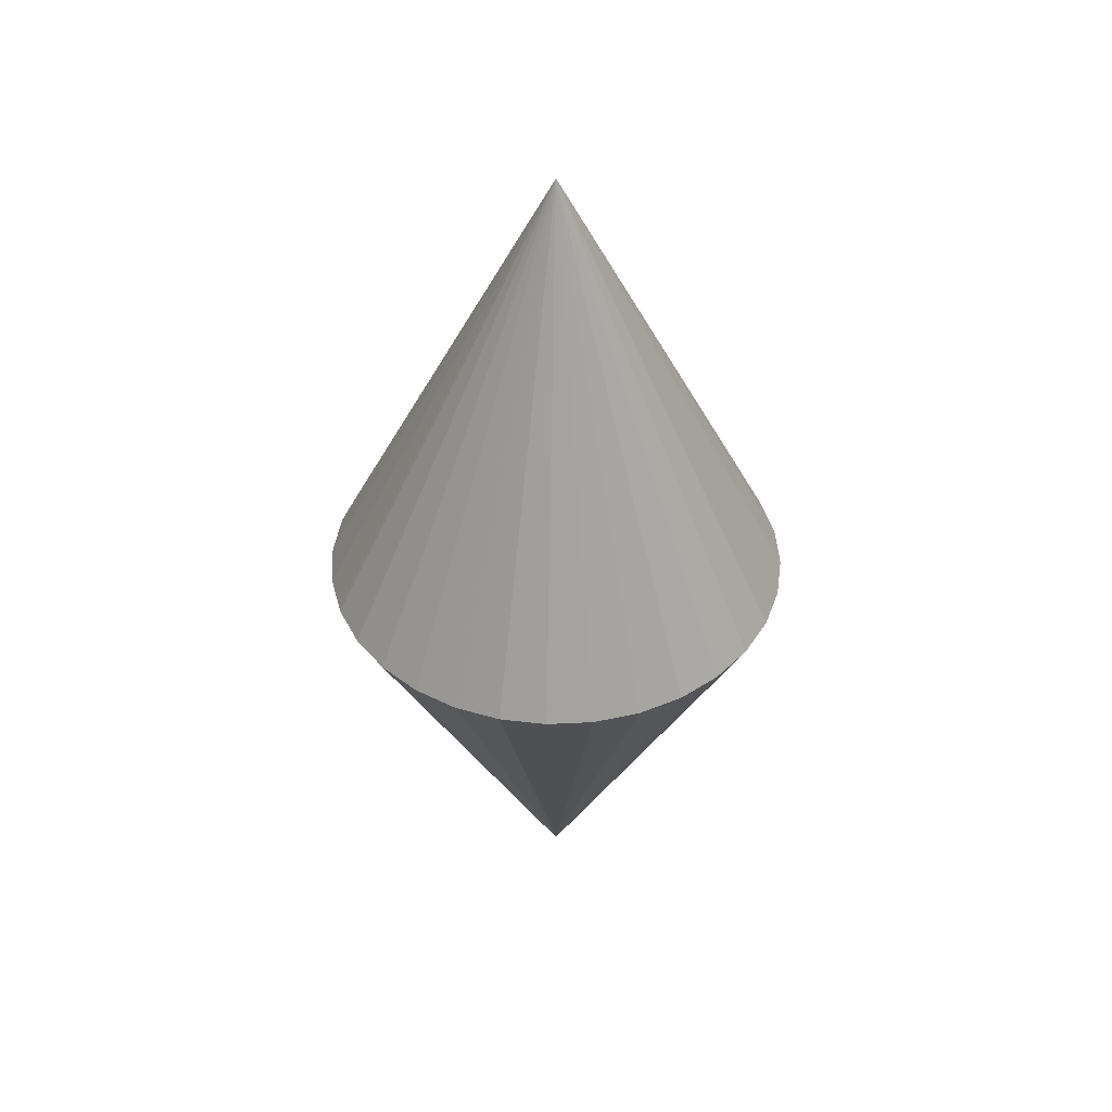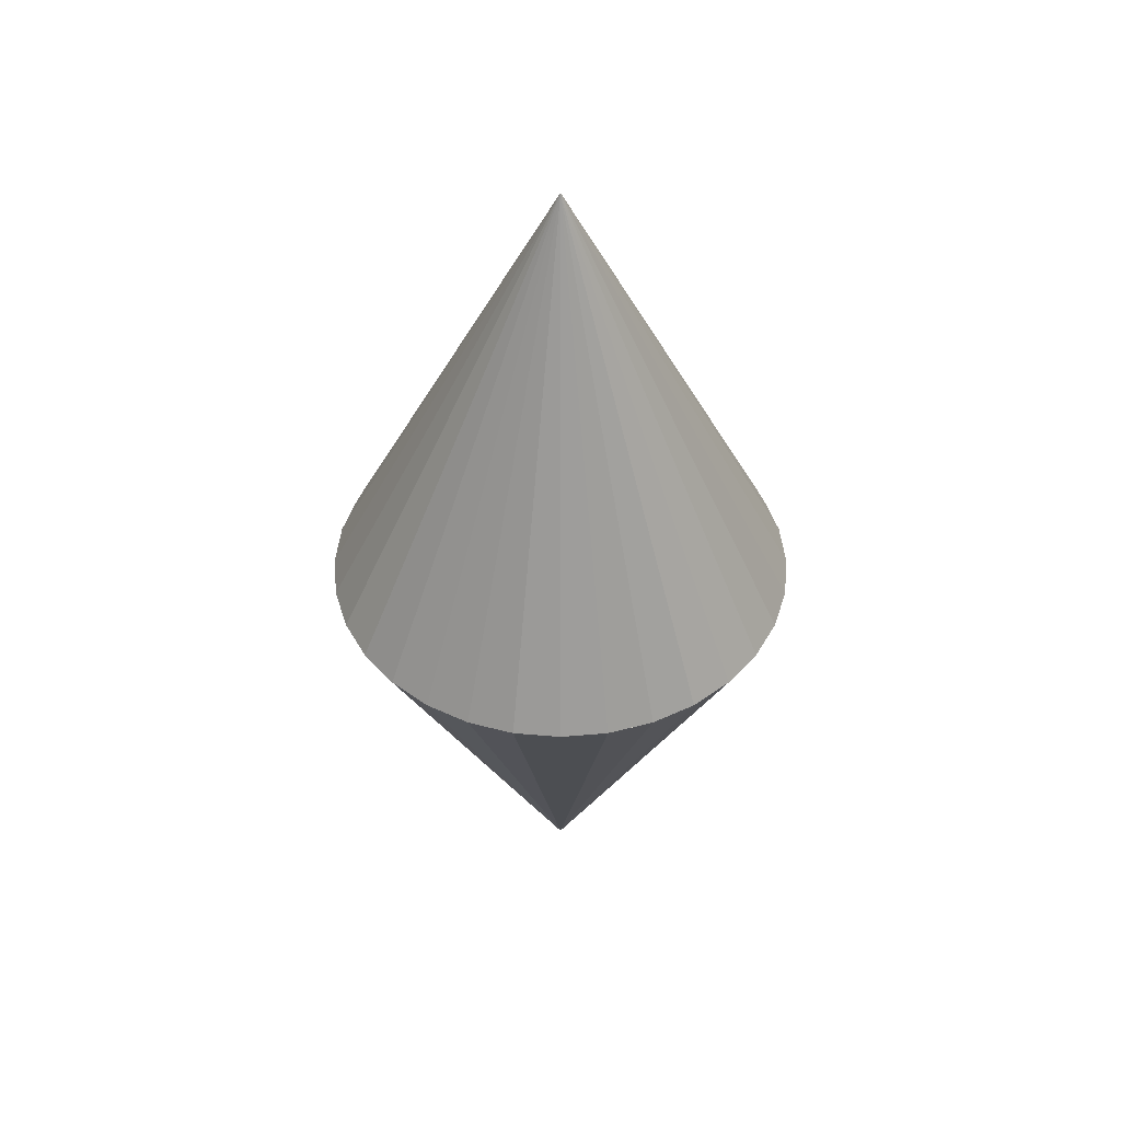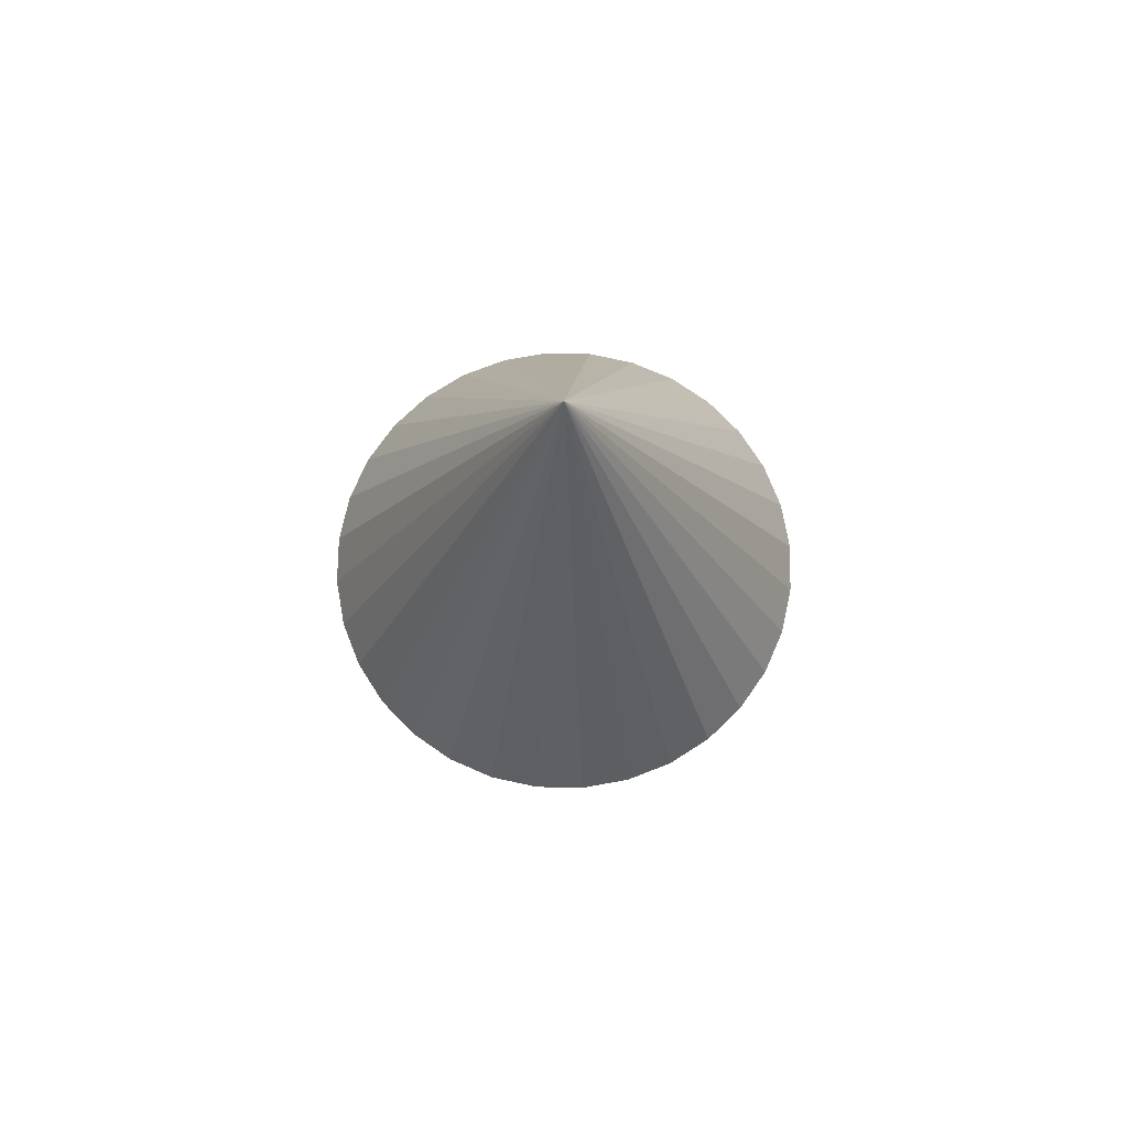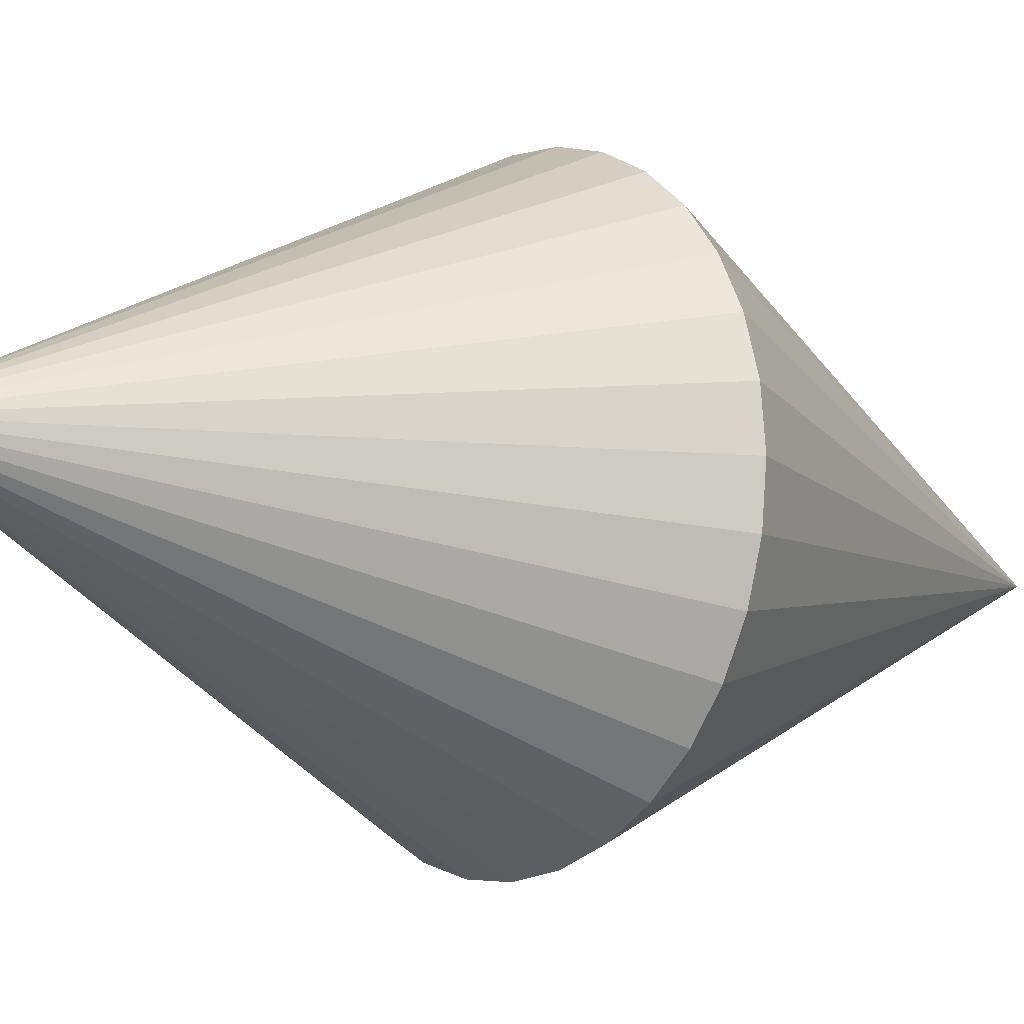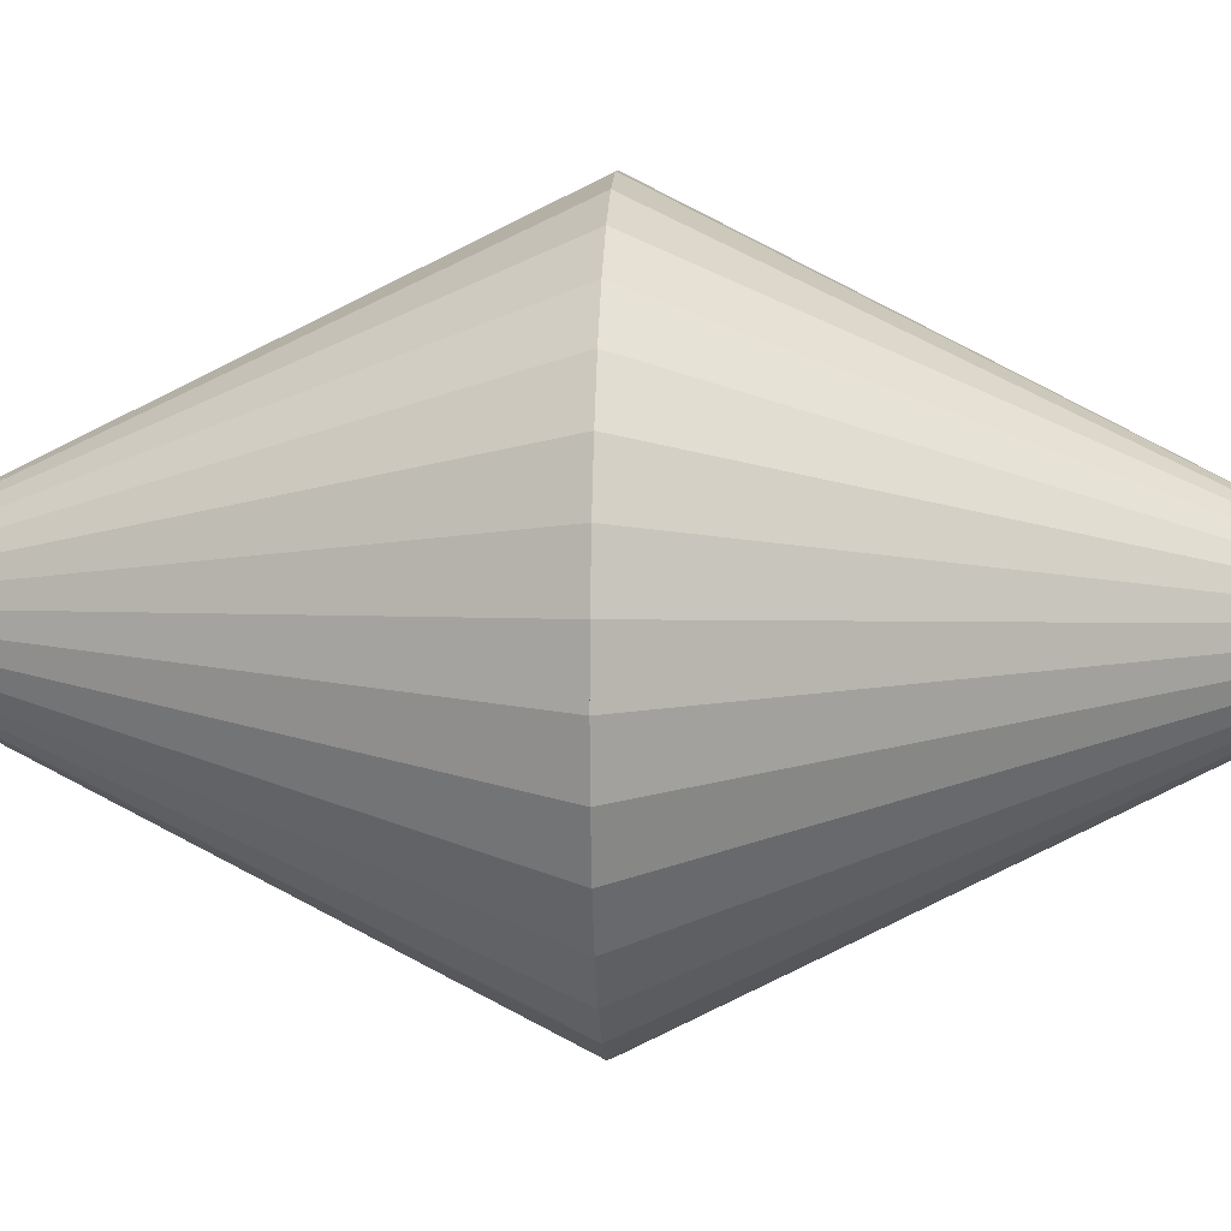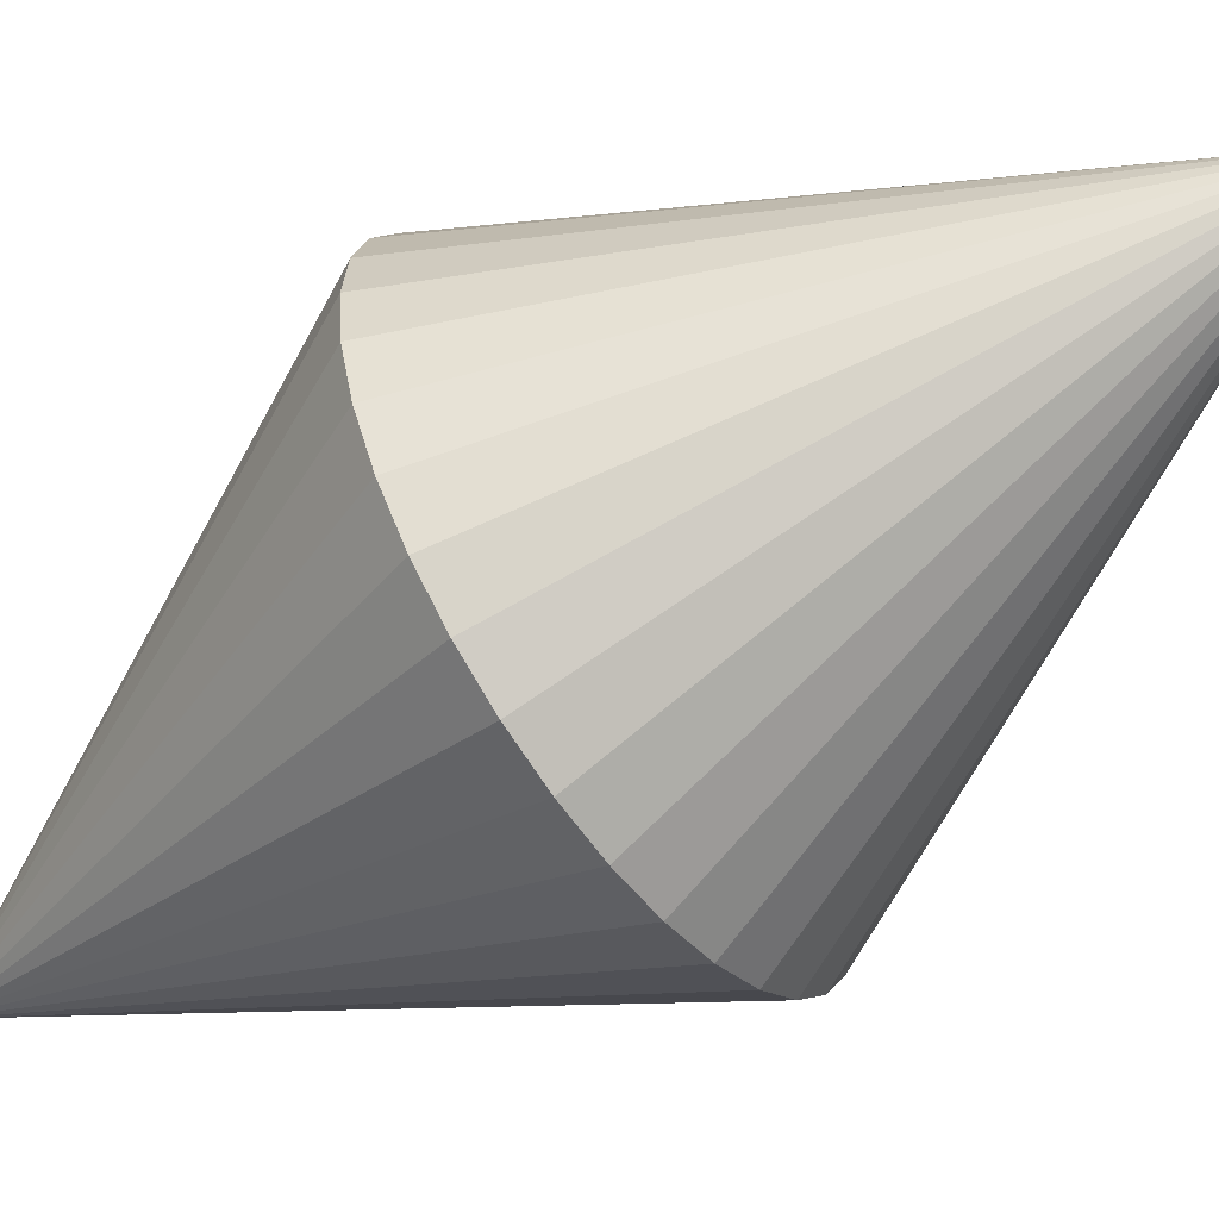
<metadata>
{"format":"obj","ext":"obj","renderer":"f3d","projection":"perspective","resolution":1024,"background":"white","views":[{"elev":44.0,"azim":-144.0,"up":"+Z"},{"elev":46.4,"azim":45.0,"up":"+Z"},{"elev":73.4,"azim":141.7,"up":"+Z"},{"elev":-10.4,"azim":-129.3,"up":"+Y"},{"elev":11.7,"azim":-87.0,"up":"+Y"},{"elev":-58.0,"azim":125.8,"up":"+Y"}]}
</metadata>
<code>
o 円錐
v 0 -0.5 0.5
v -0.09755 -0.4904 0.5
v -0.1913 -0.4619 0.5
v -0.2778 -0.4157 0.5
v -0.3536 -0.3536 0.5
v -0.4157 -0.2778 0.5
v -0.4619 -0.1913 0.5
v -0.4904 -0.09755 0.5
v -0.5 0 0.5
v -0.4904 0.09755 0.5
v -0.4619 0.1913 0.5
v -0.4157 0.2778 0.5
v -0.3536 0.3536 0.5
v -0.2778 0.4157 0.5
v -0.1913 0.4619 0.5
v -0.09755 0.4904 0.5
v 0 0.5 0.5
v 0.09755 0.4904 0.5
v 0.1913 0.4619 0.5
v 0.2778 0.4157 0.5
v 0.3536 0.3536 0.5
v 0.4157 0.2778 0.5
v 0.4619 0.1913 0.5
v 0.4904 0.09755 0.5
v 0.5 0 0.5
v 0.4904 -0.09755 0.5
v 0.4619 -0.1913 0.5
v 0.4157 -0.2778 0.5
v 0.3536 -0.3536 0.5
v 0.2778 -0.4157 0.5
v 0.1913 -0.4619 0.5
v 0.09755 -0.4904 0.5
v 0 0 1.5
v 0 0.5 0.5
v -0.09755 0.4904 0.5
v -0.1913 0.4619 0.5
v -0.2778 0.4157 0.5
v -0.3536 0.3536 0.5
v -0.4157 0.2778 0.5
v -0.4619 0.1913 0.5
v -0.4904 0.09755 0.5
v -0.5 0 0.5
v -0.4904 -0.09755 0.5
v -0.4619 -0.1913 0.5
v -0.4157 -0.2778 0.5
v -0.3536 -0.3536 0.5
v -0.2778 -0.4157 0.5
v -0.1913 -0.4619 0.5
v -0.09755 -0.4904 0.5
v 0 -0.5 0.5
v 0.09755 -0.4904 0.5
v 0.1913 -0.4619 0.5
v 0.2778 -0.4157 0.5
v 0.3536 -0.3536 0.5
v 0.4157 -0.2778 0.5
v 0.4619 -0.1913 0.5
v 0.4904 -0.09755 0.5
v 0.5 0 0.5
v 0.4904 0.09755 0.5
v 0.4619 0.1913 0.5
v 0.4157 0.2778 0.5
v 0.3536 0.3536 0.5
v 0.2778 0.4157 0.5
v 0.1913 0.4619 0.5
v 0.09755 0.4904 0.5
v 0 -0 -0.5
f 1 33 2
f 2 33 3
f 3 33 4
f 4 33 5
f 5 33 6
f 6 33 7
f 7 33 8
f 8 33 9
f 9 33 10
f 10 33 11
f 11 33 12
f 12 33 13
f 13 33 14
f 14 33 15
f 15 33 16
f 16 33 17
f 17 33 18
f 18 33 19
f 19 33 20
f 20 33 21
f 21 33 22
f 22 33 23
f 23 33 24
f 24 33 25
f 25 33 26
f 26 33 27
f 27 33 28
f 28 33 29
f 29 33 30
f 30 33 31
f 16 24 32
f 31 33 32
f 32 33 1
f 34 66 35
f 35 66 36
f 36 66 37
f 37 66 38
f 38 66 39
f 39 66 40
f 40 66 41
f 41 66 42
f 42 66 43
f 43 66 44
f 44 66 45
f 45 66 46
f 46 66 47
f 47 66 48
f 48 66 49
f 49 66 50
f 50 66 51
f 51 66 52
f 52 66 53
f 53 66 54
f 54 66 55
f 55 66 56
f 56 66 57
f 57 66 58
f 58 66 59
f 59 66 60
f 60 66 61
f 61 66 62
f 62 66 63
f 63 66 64
f 49 57 65
f 64 66 65
f 65 66 34
f 32 1 2
f 2 3 4
f 4 5 6
f 6 7 8
f 8 9 10
f 10 11 12
f 12 13 14
f 14 15 16
f 16 17 18
f 18 19 20
f 20 21 22
f 22 23 24
f 24 25 26
f 26 27 28
f 28 29 30
f 30 31 32
f 32 2 4
f 4 6 8
f 8 10 12
f 12 14 16
f 16 18 20
f 20 22 24
f 24 26 28
f 28 30 32
f 32 4 8
f 8 12 16
f 16 20 24
f 24 28 32
f 32 8 16
f 65 34 35
f 35 36 37
f 37 38 39
f 39 40 41
f 41 42 43
f 43 44 45
f 45 46 47
f 47 48 49
f 49 50 51
f 51 52 53
f 53 54 55
f 55 56 57
f 57 58 59
f 59 60 61
f 61 62 63
f 63 64 65
f 65 35 37
f 37 39 41
f 41 43 45
f 45 47 49
f 49 51 53
f 53 55 57
f 57 59 61
f 61 63 65
f 65 37 41
f 41 45 49
f 49 53 57
f 57 61 65
f 65 41 49

</code>
